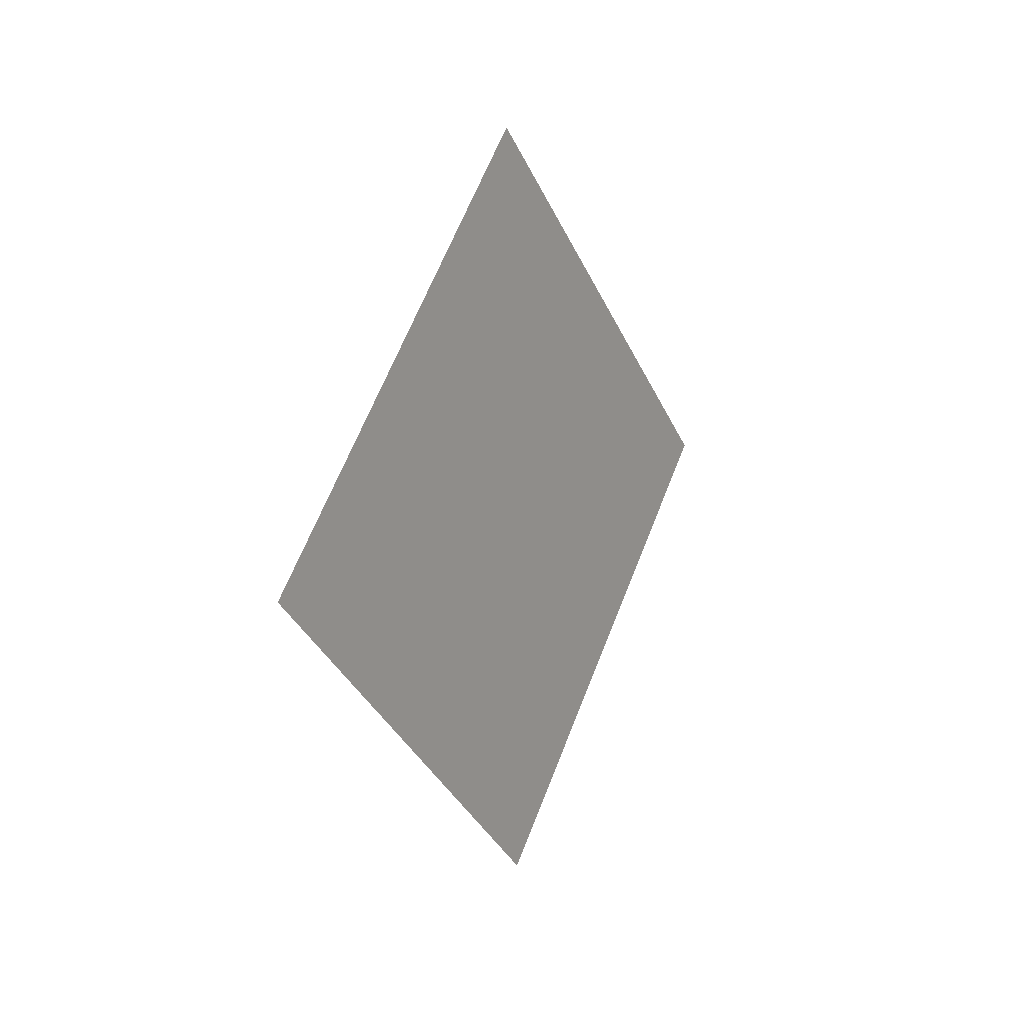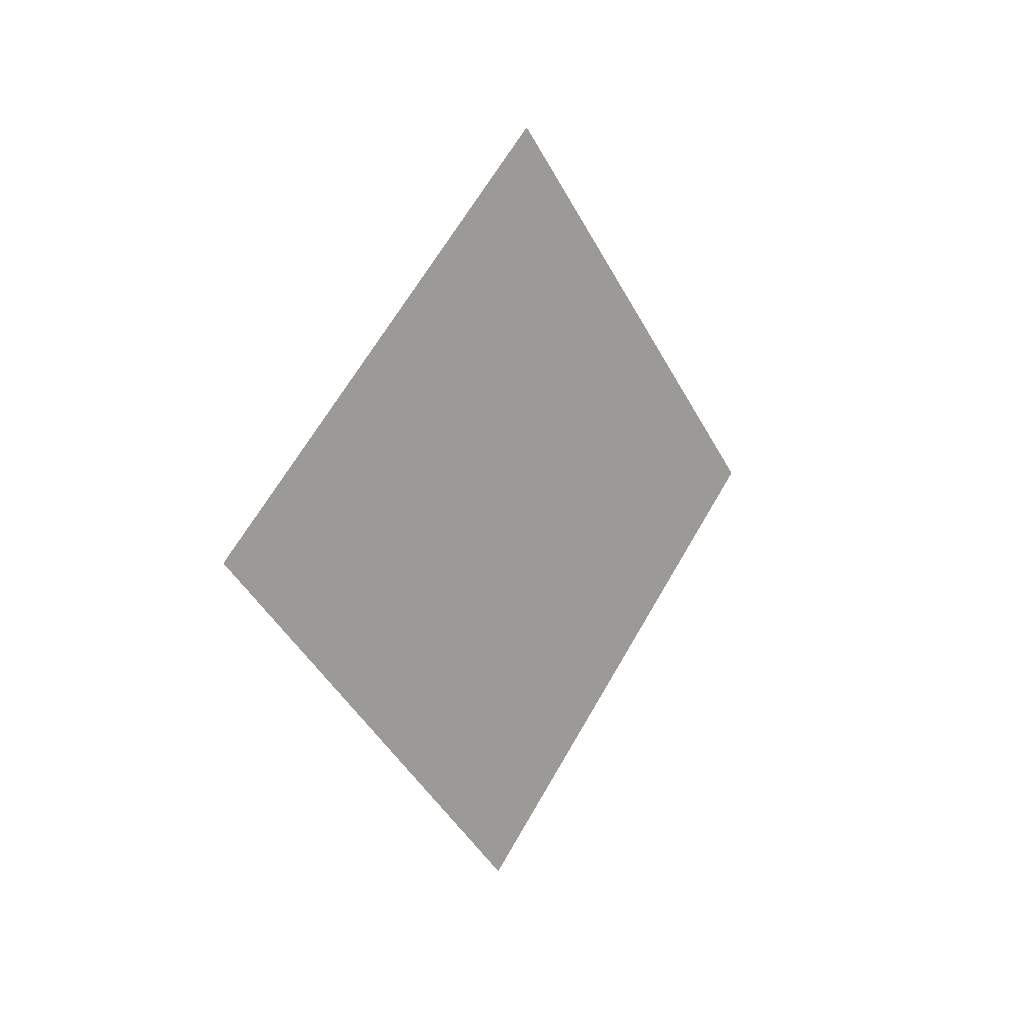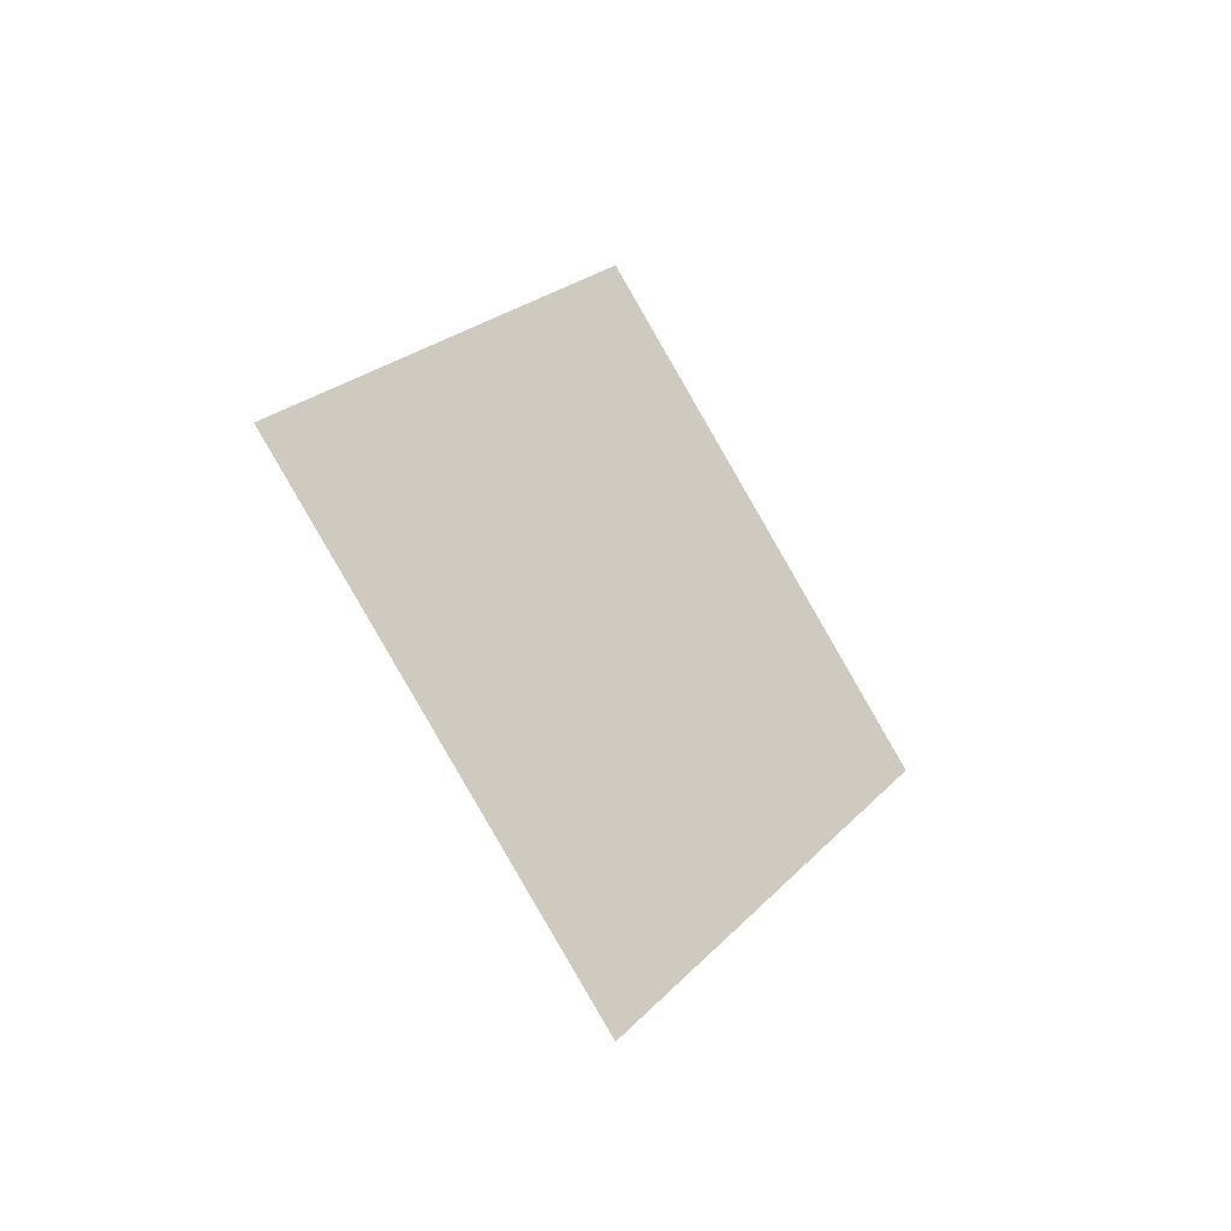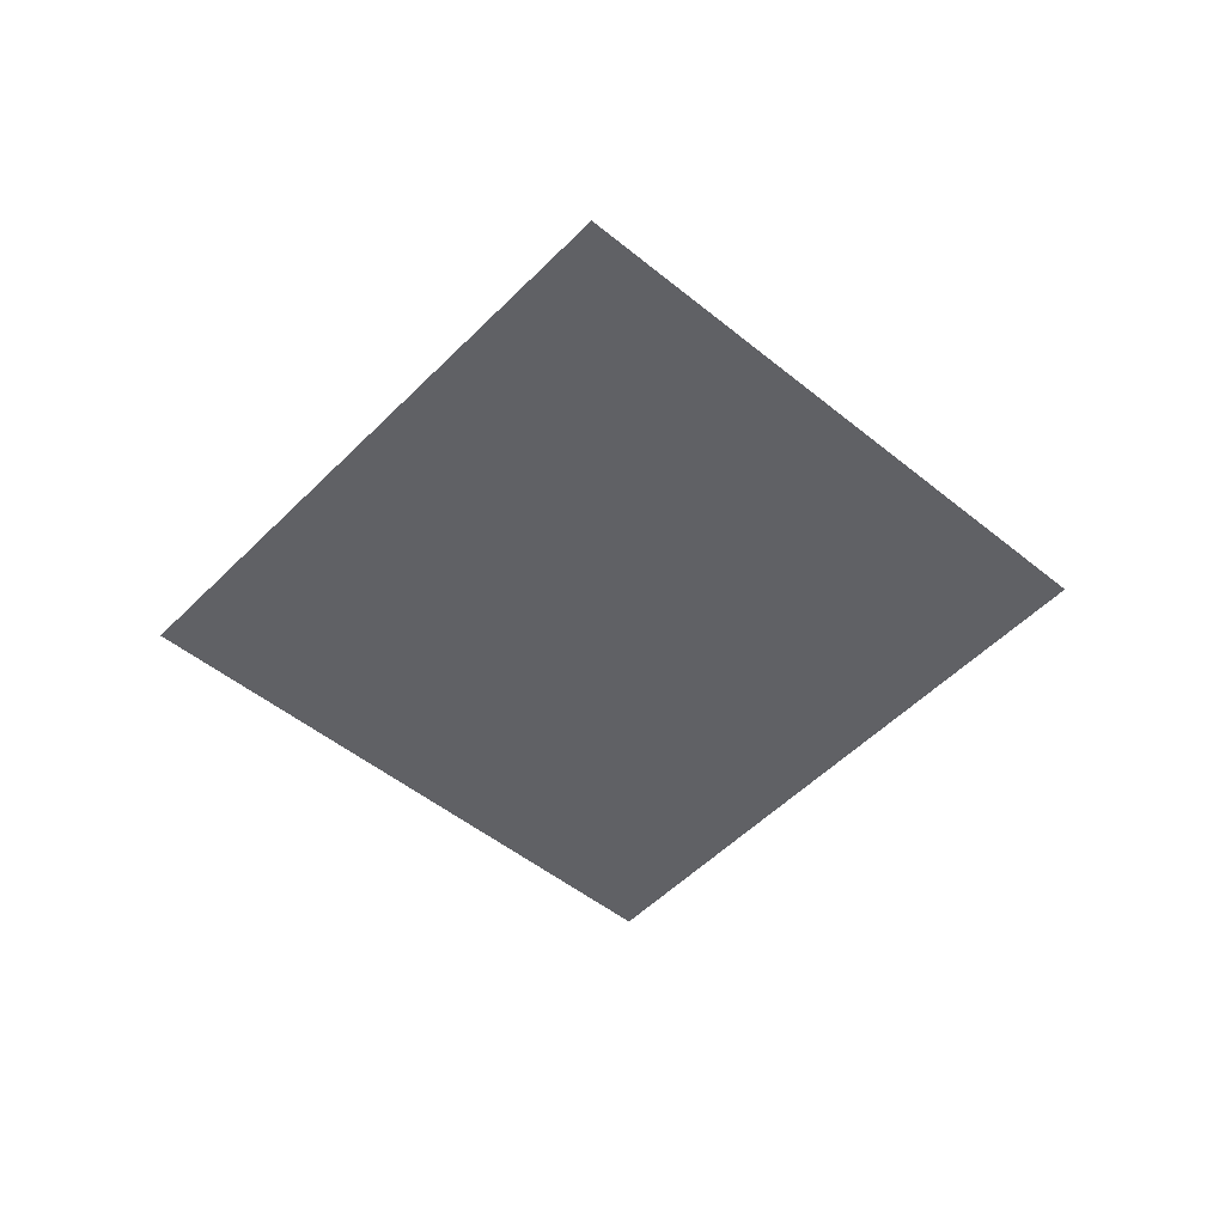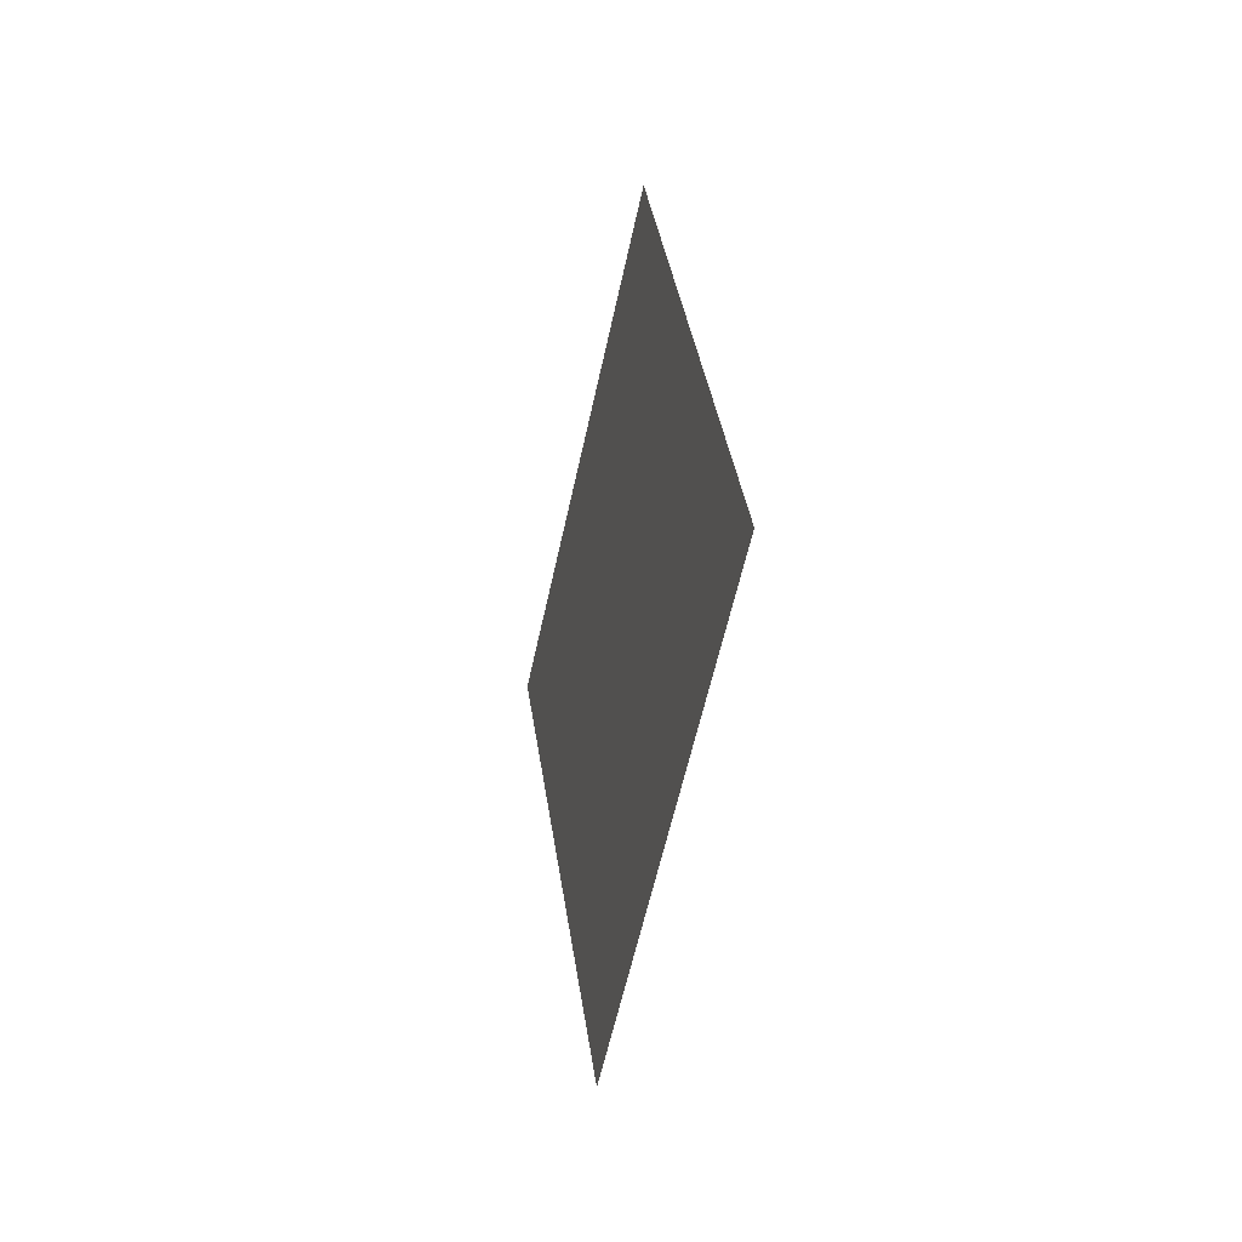
<metadata>
{"format":"obj","ext":"obj","renderer":"f3d","projection":"perspective","resolution":1024,"background":"white","views":[{"elev":16.6,"azim":32.4,"up":"+Y"},{"elev":12.1,"azim":43.7,"up":"+Z"},{"elev":-28.9,"azim":45.8,"up":"+Y"},{"elev":37.7,"azim":-91.0,"up":"+Y"},{"elev":-12.4,"azim":166.8,"up":"+Y"}]}
</metadata>
<code>
o Plane.019_Plane.899
v 0.5155 2.619 1.76
v 0.554 1.943 2.495
v 0.5372 1.884 1.083
v 0.5757 1.208 1.818
f 2 3 1
f 2 4 3

</code>
